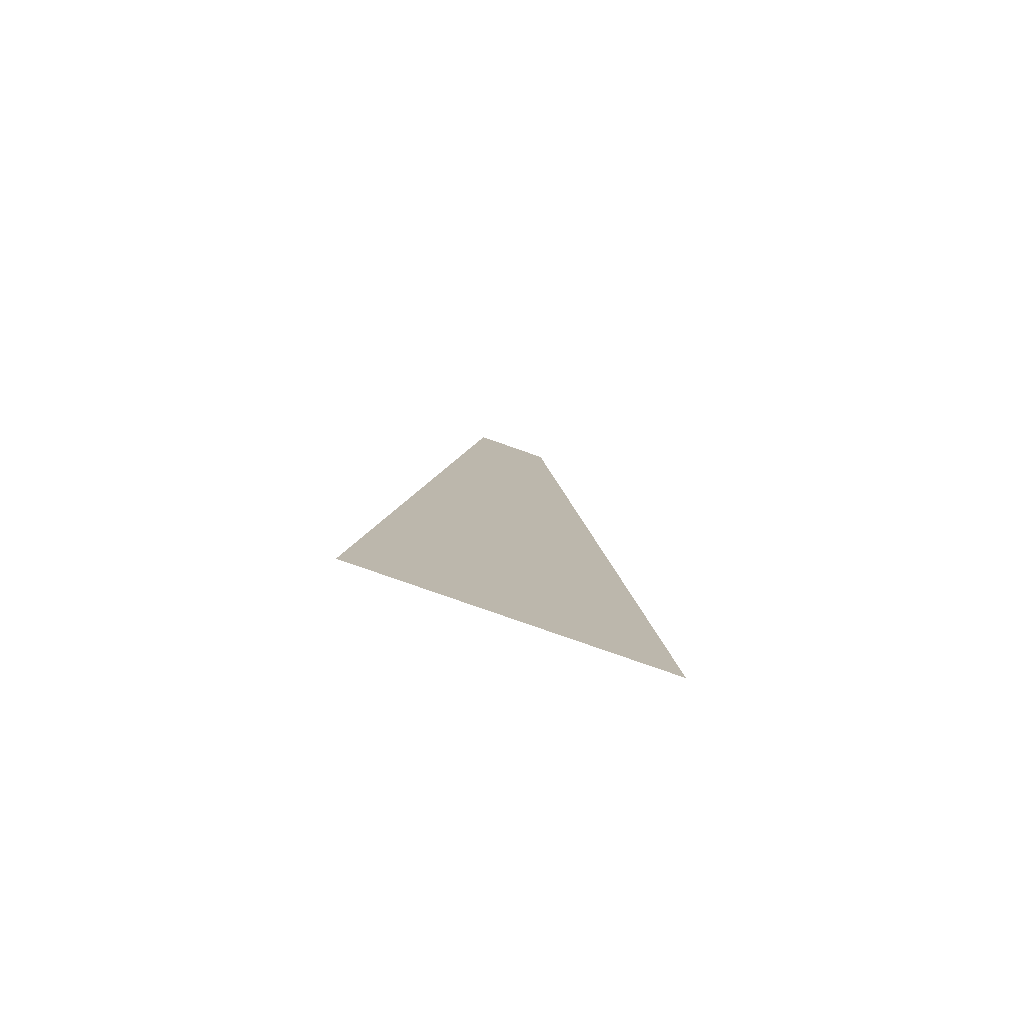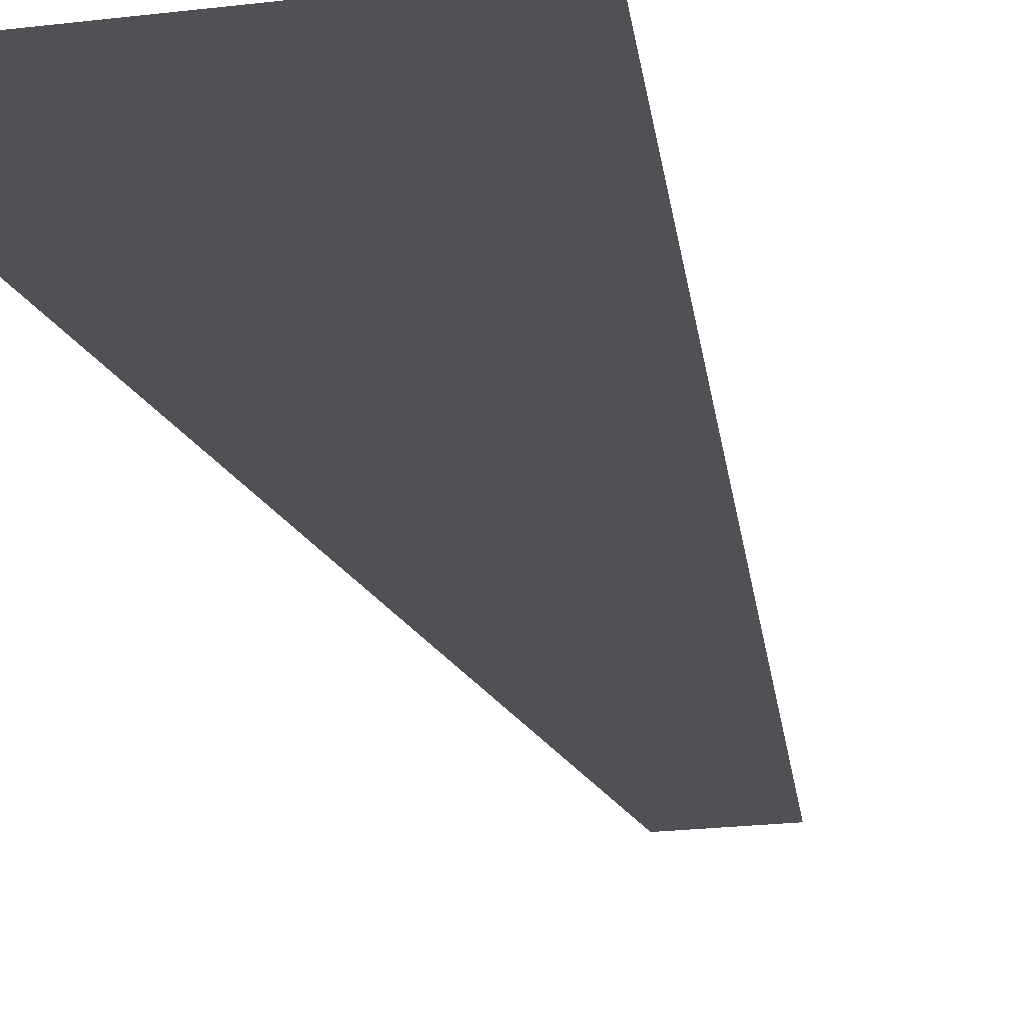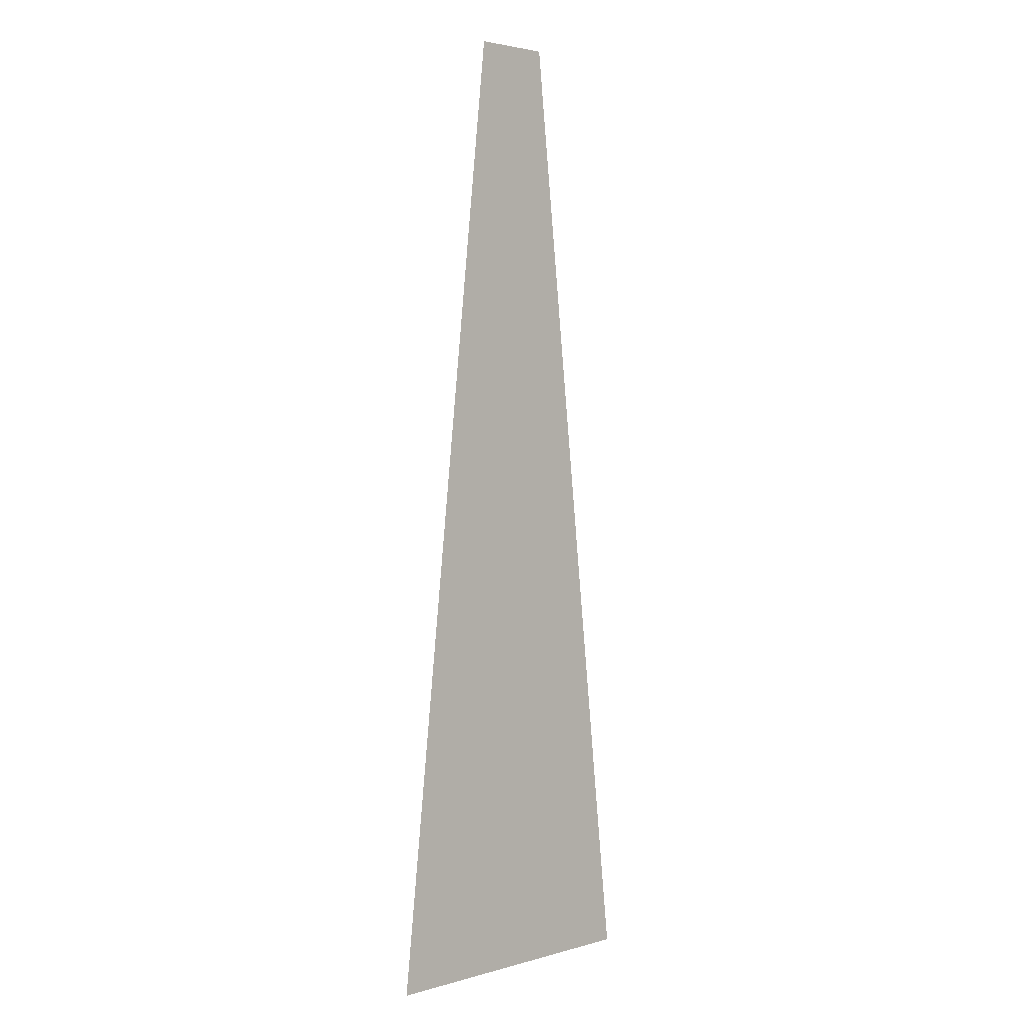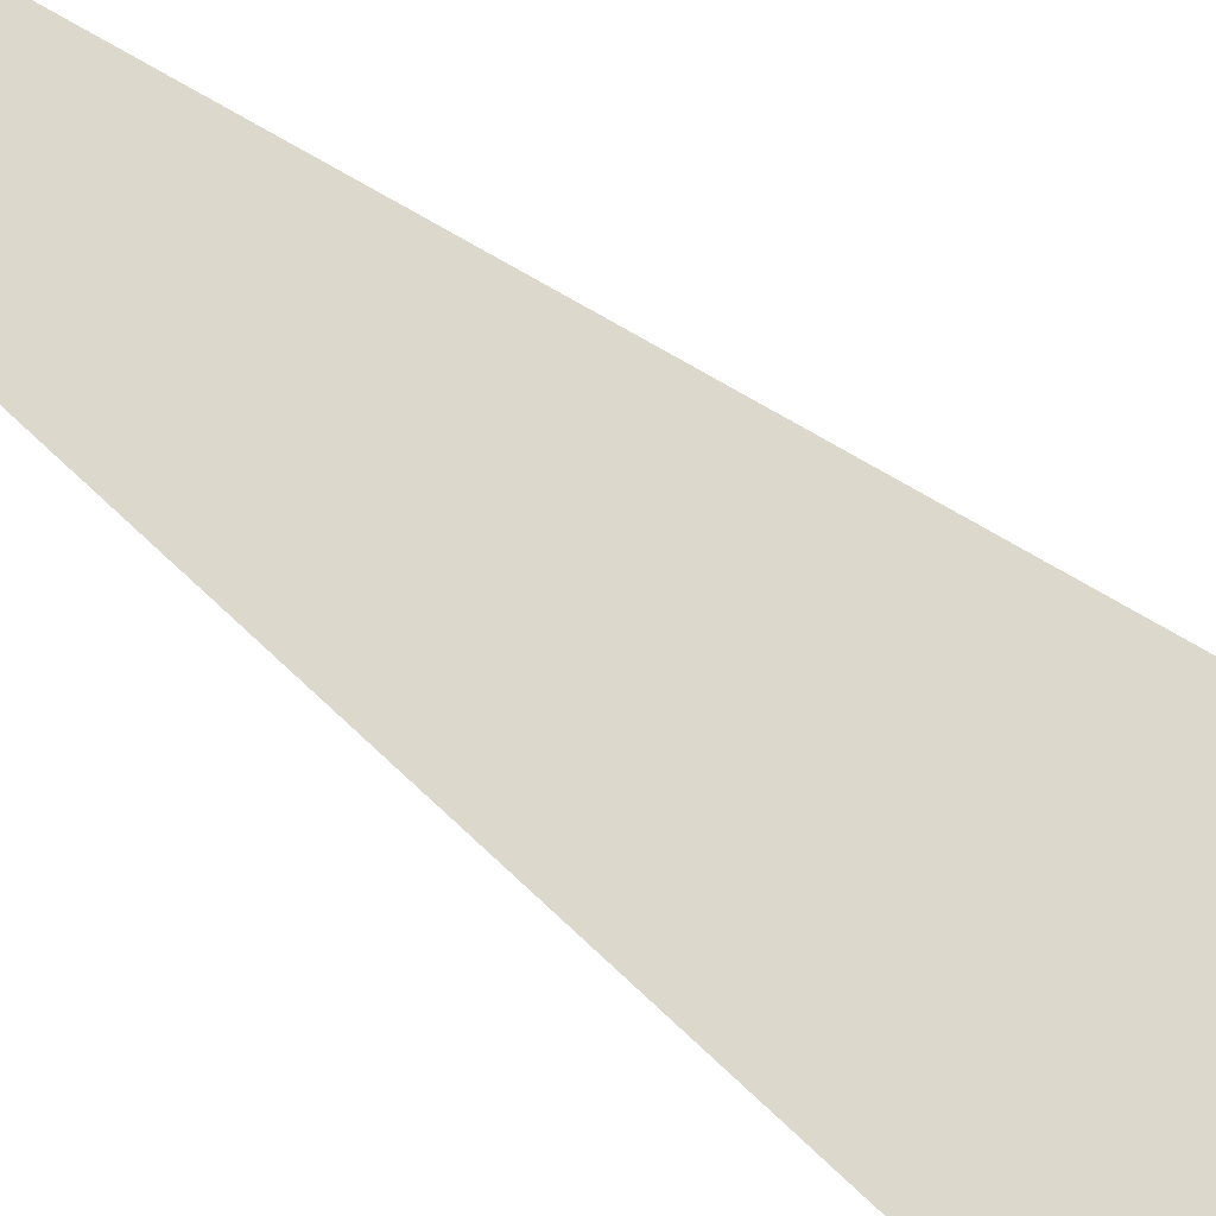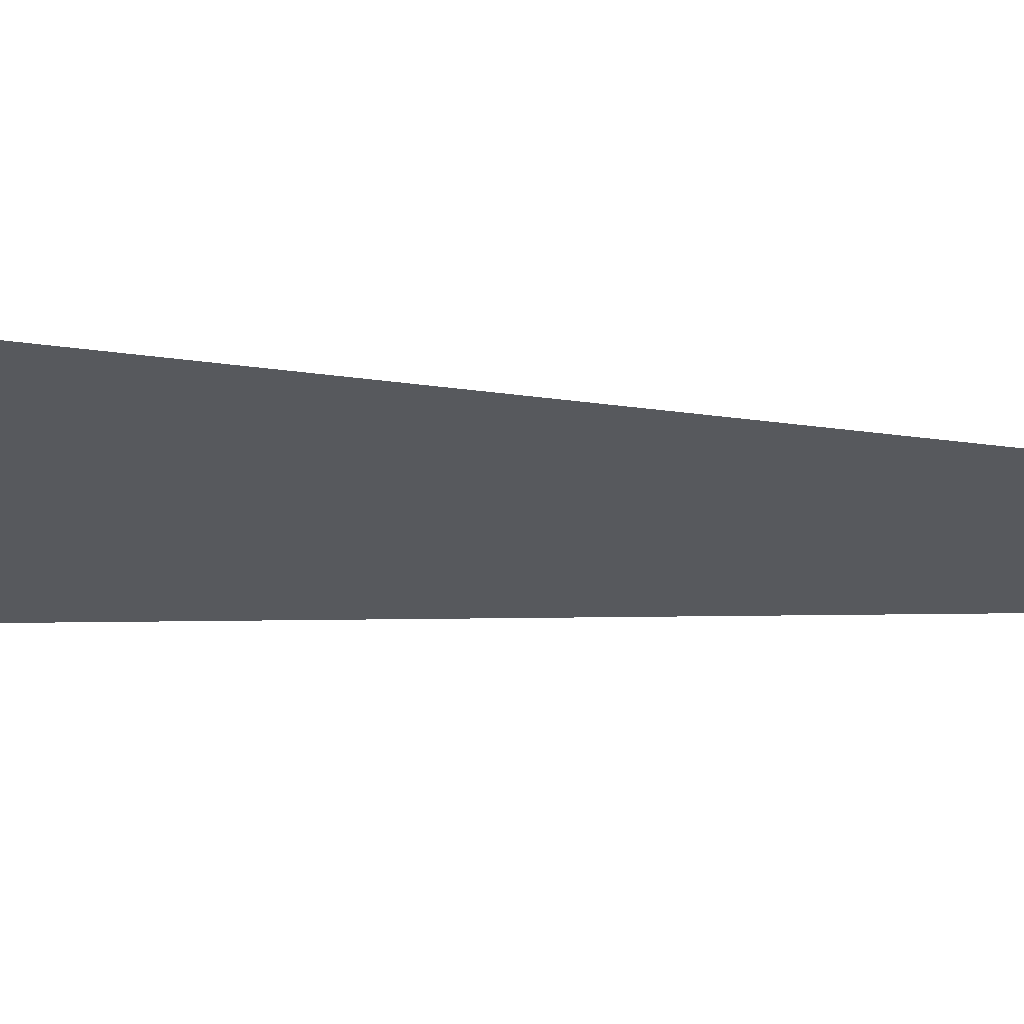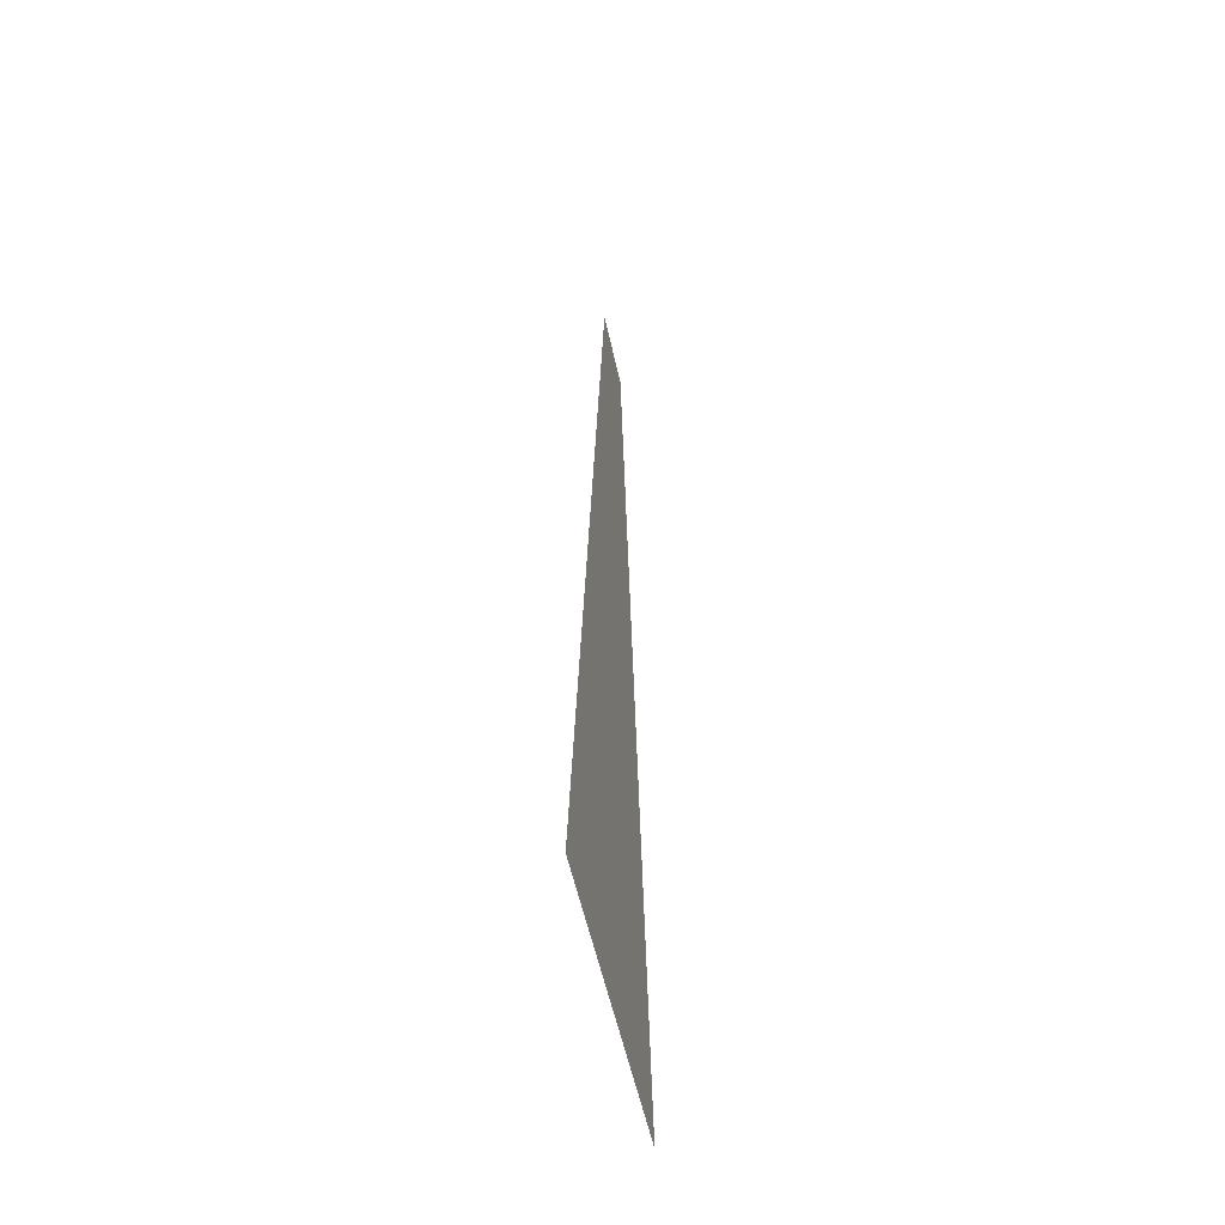
<metadata>
{"format":"obj","ext":"obj","renderer":"f3d","projection":"perspective","resolution":1024,"background":"white","views":[{"elev":-79.9,"azim":160.7,"up":"+Y"},{"elev":-20.0,"azim":13.1,"up":"+Z"},{"elev":2.9,"azim":-43.8,"up":"+Y"},{"elev":72.7,"azim":-53.1,"up":"+Z"},{"elev":-29.7,"azim":84.8,"up":"+Z"},{"elev":-55.0,"azim":102.2,"up":"+Y"}]}
</metadata>
<code>
v 8.172 -2.854 6e-06
v -8.172 -2.854 5e-06
v 30.44 -202.6 6e-06
v -30.44 -202.6 4e-06
f 1 4 3
f 1 2 4

</code>
